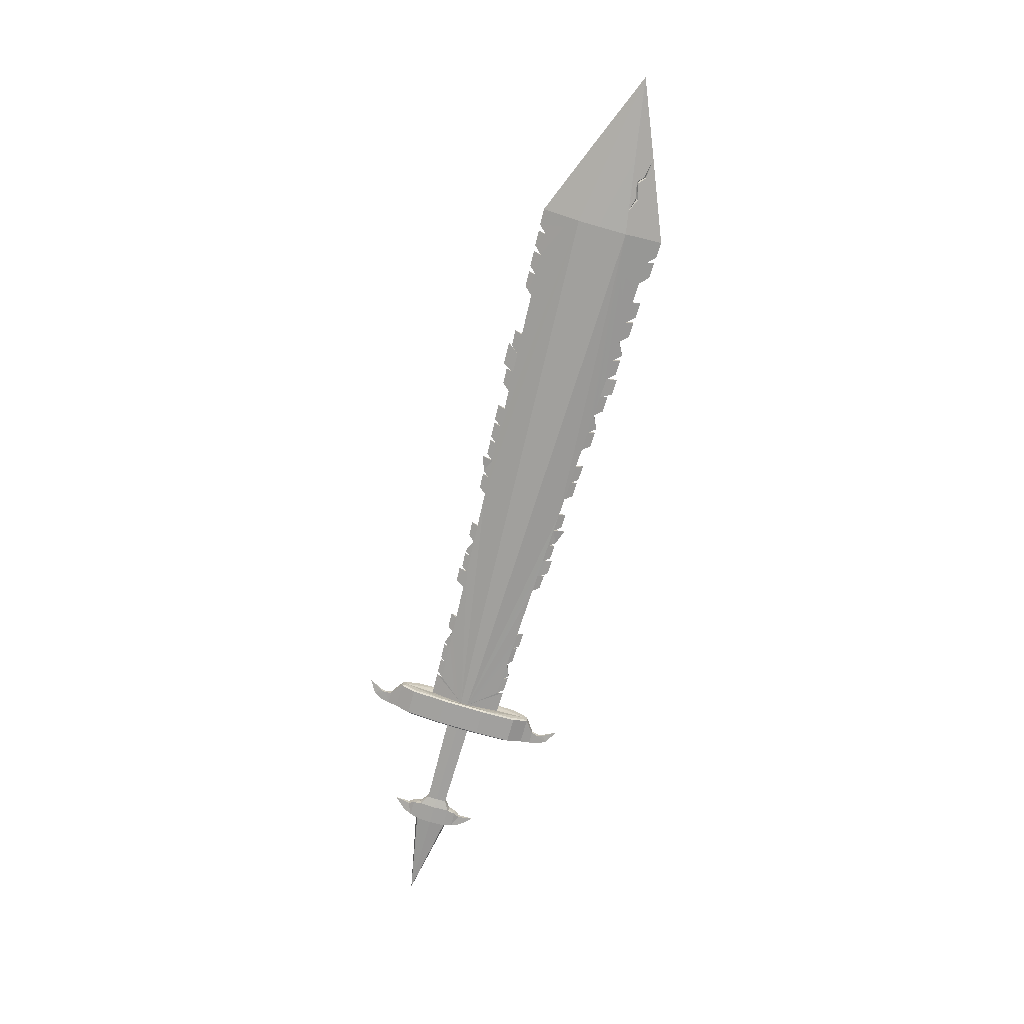
<metadata>
{"format":"obj","ext":"obj","renderer":"f3d","projection":"perspective","resolution":1024,"background":"white","views":[{"elev":11.0,"azim":-73.4,"up":"+Z"}]}
</metadata>
<code>
o sword
v 0.6723 1.95 0.7158
v 0.7184 1.888 0.6769
v 0.7027 1.956 0.719
v 0.3504 2.918 1.181
v 0.27 2.896 1.191
v 0.3614 2.873 1.168
v 0.6856 2.844 0.7857
v 0.5138 3.056 0.842
v 0.6285 3.08 0.8542
v 0.7085 2.234 0.6034
v 0.6553 2.223 0.5977
v 0.7511 2.415 0.6596
v 0.7084 2.083 0.9654
v 0.7483 2.252 1.018
v 0.6643 2.312 1.033
v 0.5329 2.957 1.2
v 0.5438 2.911 1.187
v 0.6116 2.968 1.227
v 0.6314 2.977 1.211
v 0.712 2.805 0.7954
v 0.6459 3.078 0.8748
v 0.7398 2.009 0.567
v 0.7427 1.893 0.6795
v 0.7589 1.881 0.5513
v 0.6976 2.704 1.131
v 0.326 0.01557 8.065
v 0.1559 0.2109 8.938
v 0.1207 0.3027 8.642
v 0.3638 0.5214 8.219
v 0.1939 0.1158 9.224
v 0.1995 0.1114 9.175
v -0.01634 0.77 8.277
v 0.4319 1.145 5.129
v 0.4397 1.232 4.879
v 0.381 1.219 4.873
v 0.3724 1.132 5.122
v 0.05926 0.4572 8.187
v 0.2882 0.8342 8.31
v 0.073 0.212 10.27
v 0.06122 0.4187 8.508
v 0.318 2.624 1.091
v 0.2663 2.998 0.8344
v 0.3325 2.725 0.755
v 0.6022 2.212 0.5921
v 0.4804 2.358 0.6308
v 0.466 2.181 0.964
v 0.4805 2.281 0.6281
v 0.6052 2.013 0.9197
v 0.6196 2.114 0.5839
v 0.7335 2.138 0.596
v 0.7678 2.244 0.9961
v 0.719 2.037 0.9318
v 0.4476 2.886 0.788
v 0.3424 2.772 0.7492
v 0.4 3.032 0.8299
v 0.6158 2.387 0.6452
v 0.5381 2.905 0.7976
v 0.7822 2.345 0.6603
v 0.3548 2.557 1.093
v 0.4759 2.195 0.989
v 0.524 2.283 1.018
v 0.5858 3.303 -0.4392
v 0.5674 3.43 -0.4019
v 0.2853 3.008 0.8177
v 0.6491 2.07 0.9591
v 0.5555 2.466 1.054
v 0.6909 2.628 1.129
v 0.4535 3.406 -0.414
v 0.4952 3.245 -0.5963
v 0.4953 3.284 -0.4489
v 0.5897 2.058 0.9528
v 0.4411 3.512 -0.7902
v 0.4304 3.437 -0.5414
v 0.5766 3.88 -1.944
v 0.5059 3.32 -0.8451
v 0.5689 3.235 -0.5961
v 0.631 3.274 -0.5818
v 0.6119 3.548 -0.772
v 0.6012 3.473 -0.5232
v 0.6417 3.349 -0.8306
v 0.5797 3.31 -0.8449
v 0.6766 2.126 0.5899
v 0.2519 2.897 1.17
v 0.6621 2.025 0.9258
v 0.679 1.996 0.5605
v 0.7094 2.003 0.5637
v 0.7331 1.963 0.7222
v 0.6941 1.882 0.6743
v 0.7344 1.804 0.6696
v 0.7734 1.76 0.5815
v 0.7346 1.876 0.5487
v 0.7103 1.87 0.5461
v 0.7538 1.808 0.6717
v 0.7714 1.6 0.7253
v 0.7149 1.799 0.6676
v 0.7346 1.752 0.5774
v 0.754 1.756 0.5795
v 0.5056 2.457 1.343
v 0.5456 2.465 1.347
v 0.5435 2.35 1.398
v 0.5447 2.369 1.349
v 0.492 2.287 1.812
v 0.531 2.295 1.816
v 0.5231 2.212 1.861
v 0.2225 2.592 4.21
v 0.1802 2.641 3.963
v 0.1669 2.58 4.204
v 0.5017 2.367 1.575
v 0.5383 2.375 1.578
v 0.5359 2.275 1.618
v 0.5365 2.288 1.585
v 0.4911 1.815 3.214
v 0.4378 1.803 3.209
v 0.4833 1.72 3.212
v 0.3367 0.7731 6.154
v 0.3993 0.7864 6.16
v 0.3888 0.6521 6.215
v 0.5173 2.133 2.294
v 0.4728 2.124 2.289
v 0.5128 2.043 2.295
v 0.4458 1.884 2.978
v 0.4984 1.895 2.984
v 0.4899 1.786 3.019
v 0.3157 3.074 2.312
v 0.2857 3.195 2.147
v 0.2738 3.065 2.307
v 0.424 1.057 5.381
v 0.3637 1.044 5.375
v 0.4153 0.9501 5.375
v 0.5239 2.212 2.062
v 0.482 2.203 2.057
v 0.5157 2.143 2.069
v 0.4142 0.9299 5.425
v 0.3459 0.8642 5.891
v 0.4077 0.8773 5.897
v 0.4077 0.7055 5.931
v 0.4311 1.128 4.874
v 0.3988 0.7682 5.891
v 0.3083 0.4959 6.96
v 0.373 0.5097 6.966
v 0.3618 0.3693 7.028
v 0.3274 0.6813 6.419
v 0.3907 0.6948 6.426
v 0.38 0.5584 6.483
v 0.4622 1.487 4.15
v 0.4059 1.475 4.144
v 0.454 1.387 4.146
v 0.4911 1.669 3.239
v 0.3636 0.3959 6.958
v 0.345 0.2299 7.792
v 0.2785 0.2158 7.785
v 0.3354 0.1135 7.783
v 0.4473 1.318 4.633
v 0.3894 1.306 4.627
v 0.4389 1.215 4.628
v 0.5197 2.109 2.098
v 0.3977 1.391 4.384
v 0.4548 1.403 4.39
v 0.4456 1.284 4.429
v 0.4139 1.558 3.907
v 0.4695 1.57 3.913
v 0.4606 1.454 3.95
v 0.4223 1.02 5.171
v 0.3816 0.5832 6.419
v 0.3549 0.9544 5.631
v 0.416 0.9674 5.638
v 0.406 0.839 5.683
v 0.3638 0.4165 7.24
v 0.2985 0.4026 7.233
v 0.3544 0.3018 7.232
v 0.4637 2.044 2.519
v 0.5047 1.974 2.754
v 0.4546 1.964 2.749
v 0.438 1.197 4.673
v 0.4767 1.653 3.678
v 0.4219 1.641 3.672
v 0.4687 1.555 3.675
v 0.4839 1.734 3.445
v 0.4299 1.722 3.44
v 0.4845 1.602 3.432
v 0.2886 0.3092 7.509
v 0.3545 0.3232 7.516
v 0.3429 0.1794 7.582
v 0.4757 1.412 3.892
v 0.3179 0.5888 6.688
v 0.382 0.6025 6.695
v 0.371 0.4641 6.754
v 0.4004 0.6342 6.141
v 0.4679 1.538 3.715
v 0.3332 0.08457 7.861
v 0.4753 1.622 3.481
v 0.2828 2.892 3.021
v 0.2465 2.942 2.78
v 0.2328 2.882 3.015
v 0.5109 2.054 2.525
v 0.2099 2.531 4.453
v 0.2602 3.003 2.544
v 0.2938 2.952 2.785
v 0.3048 3.012 2.549
v 0.6414 3.111 -0.7062
v 0.6088 3.104 -0.7096
v 0.6552 2.903 -0.7482
v 0.4006 3.637 -0.4828
v 0.4627 3.675 -0.4685
v 0.3897 3.753 -0.4755
v 0.6526 3.233 -0.8379
v 0.4734 3.75 -0.7173
v 0.4113 3.711 -0.7316
v 0.3983 3.812 -0.6746
v 0.1829 4.103 1.32
v 0.1726 4.017 1.316
v 0.203 4.024 1.319
v 0.3395 2.964 1.194
v 0.5714 3.316 0.9228
v 0.3116 3.876 1.08
v 0.4334 3.73 1.041
v 0.2585 3.865 1.074
v 0.292 3.806 1.465
v 0.3577 3.581 1.401
v 0.4058 3.669 1.429
v 0.5219 3.002 1.213
v 0.5797 3.352 0.9543
v 0.24 4.077 1.167
v 0.2072 4.108 1.323
v 0.2333 4.03 1.322
v 0.5653 3.251 1.29
v 0.5268 3.307 1.325
v -0.09194 1.083 8.368
v 0.01444 0.8411 9.478
v 0.01072 0.8814 9.427
v -0.05419 1.589 8.522
v 0.1358 1.099 8.708
v 0.1975 1.046 8.604
v 0.2126 1.147 8.401
v 0.1712 2.343 5.202
v 0.158 2.278 5.458
v 0.1125 2.33 5.195
v 0.09847 2.265 5.451
v 0.2438 0.9594 8.43
v 0.1857 3.171 1.25
v 0.2002 3.272 0.9139
v 0.2053 3.854 1.069
v 0.1627 3.673 1.012
v 0.1155 3.631 1.385
v 0.13 3.732 1.049
v 0.1642 3.838 1.449
v 0.1787 3.938 1.113
v 0.4173 3.694 1.417
v 0.2926 3.962 1.125
v 0.2781 3.862 1.461
v 0.2282 3.244 0.8863
v 0.3757 3.183 0.8744
v 0.4662 3.202 0.884
v 0.298 3.701 1.027
v 0.4317 3.795 1.081
v 0.1908 3.236 1.29
v 0.2174 3.551 1.386
v 0.1334 3.612 1.4
v 0.5256 3.552 -0.367
v 0.2326 3.793 1.459
v 0.1733 3.781 1.453
v 0.4351 3.533 -0.3766
v 0.5364 3.665 -0.4683
v 0.5471 3.74 -0.7171
v 0.2356 3.95 1.119
v 0.3278 3.409 1.327
v 0.1793 4.064 1.161
v 0.2097 4.07 1.164
v 0.2212 3.85 1.455
v 0.1608 4.177 1.358
v 0.1586 4.098 1.317
v 0.1666 4.271 1.31
v 0.2009 4.189 1.221
v 0.1523 4.179 1.216
v 0.1802 4.181 1.36
v 0.1147 4.317 1.514
v 0.1413 4.173 1.356
v 0.1278 4.262 1.306
v 0.1766 4.184 1.219
v 0.1472 4.266 1.308
v 0.3145 3.247 1.572
v 0.3099 3.316 1.678
v 0.3545 3.256 1.577
v 0.313 3.327 1.627
v 0.2881 3.131 2.057
v 0.327 3.139 2.061
v 0.288 3.202 2.11
v 0.3014 3.196 1.815
v 0.2983 3.257 1.903
v 0.3381 3.203 1.819
v 0.3006 3.264 1.868
v 0.2596 2.773 3.492
v 0.212 2.842 3.538
v 0.2062 2.762 3.487
v 0.04118 1.996 6.508
v 0.04421 2.078 6.628
v 0.1038 2.009 6.515
v 0.2625 3.078 2.595
v 0.2191 2.822 3.251
v 0.2222 2.893 3.341
v 0.2717 2.833 3.256
v 0.1447 2.212 5.717
v 0.09101 2.292 5.764
v 0.08433 2.2 5.71
v 0.01198 1.855 7.056
v 0.06209 1.796 7.34
v 0.07607 1.868 7.062
v 0.05567 2.065 6.239
v 0.04726 2.197 6.364
v 0.1176 2.078 6.246
v 0.1189 2.42 5.249
v 0.1535 2.519 4.447
v 0.1568 2.596 4.544
v 0.03406 1.649 7.9
v -0.02451 1.736 7.95
v -0.03197 1.635 7.893
v 0.06253 2.159 6.295
v 0.105 2.356 5.505
v 0.2273 2.984 3.113
v -0.002678 1.782 7.333
v 0.000272 1.865 7.462
v 0.1972 2.469 4.7
v 0.1463 2.544 4.746
v 0.14 2.457 4.693
v 0.2171 2.932 3.311
v 0.2093 2.834 3.578
v 0.1158 2.41 5.298
v 0.02006 1.574 8.183
v -0.03898 1.662 8.233
v -0.04653 1.56 8.176
v 0.1843 2.406 4.949
v 0.121 2.53 5.01
v 0.1263 2.394 4.943
v 0.2727 3.131 2.394
v -0.01734 1.709 7.612
v -0.01441 1.792 7.745
v 0.04807 1.723 7.619
v 0.1432 2.535 4.792
v 0.1018 2.346 5.556
v 0.08999 1.939 6.787
v 0.03367 2.022 6.837
v 0.02661 1.926 6.781
v 0.07006 2.133 5.973
v 0.07342 2.215 6.082
v 0.1312 2.146 5.98
v -0.009979 1.809 7.669
v 0.1296 2.473 5.044
v 0.235 2.653 3.969
v 0.1861 2.724 4.014
v -0.02905 1.718 8.029
v 0.0325 2.117 6.66
v -0.04362 1.644 8.314
v 0.1933 2.702 3.724
v 0.1964 2.775 3.816
v 0.2473 2.713 3.73
v 0.1463 0.226 8.95
v 0.1877 0.1322 9.156
v 0.09506 0.3197 8.891
v 0.119 0.3122 8.89
v 0.1702 0.2186 8.949
v 0.1079 0.3 8.87
v 0.1274 0.3221 8.665
v 0.1035 0.3295 8.666
v 0.05129 0.8659 9.418
v 0.04804 0.8858 9.307
v 0.02103 0.8591 9.295
v 0.07085 0.8494 9.294
v 0.04899 0.9899 9.007
v 0.09891 0.9801 9.006
v 0.1082 1.066 8.709
v 0.1582 1.056 8.708
v 0.07442 1.018 9.022
v 0.1452 1.04 8.637
v 0.1952 1.03 8.636
v 0.5983 3.221 -0.8436
v 0.5918 3.085 -0.8364
v 0.5439 3.21 -0.8494
v 0.4441 3.764 -0.4698
v 0.4984 3.776 -0.464
v 0.5354 3.15 -0.6504
v 0.4526 3.824 -0.6688
v 0.5069 3.835 -0.663
v 0.4553 3.933 -0.5873
v 0.5897 3.162 -0.6446
v 0.644 3.173 -0.6388
v 0.5762 3.097 -0.7131
v 0.657 3.099 -0.8295
v 0.4227 3.926 -0.5908
v 0.3808 4.038 -0.4187
v 0.3962 3.842 -0.4969
v 0.3901 3.92 -0.5943
v 0.4613 3.855 -0.49
v 0.6244 3.092 -0.8329
v 0.4287 3.849 -0.4934
v 0.3496 2.913 1.199
v 0.532 2.951 1.219
v 0.0852 0.4112 8.507
v 0.1938 0.9692 8.43
f 1 2 3
f 4 5 6
f 7 8 9
f 10 11 12
f 13 14 15
f 16 17 18
f 19 20 21
f 22 23 24
f 18 25 19
f 26 27 28
f 29 30 31
f 6 32 4
f 29 33 34
f 35 36 37
f 29 38 39
f 17 38 29
f 32 40 39
f 41 42 43
f 44 45 11
f 46 43 47
f 48 47 49
f 50 51 52
f 53 54 55
f 56 57 12
f 58 25 51
f 59 60 61
f 8 62 63
f 54 64 55
f 12 11 56
f 61 65 66
f 7 57 8
f 14 67 15
f 68 69 70
f 60 71 61
f 72 69 73
f 53 62 57
f 74 75 72
f 62 76 77
f 77 78 79
f 63 77 79
f 80 81 74
f 81 75 74
f 78 80 74
f 76 62 70
f 70 69 76
f 55 70 53
f 45 49 47
f 45 43 54
f 12 50 10
f 12 20 58
f 54 42 64
f 44 82 49
f 10 82 11
f 21 7 9
f 41 5 83
f 5 59 6
f 18 17 67
f 46 59 41
f 48 60 46
f 52 14 13
f 51 67 14
f 6 61 66
f 65 48 84
f 65 52 13
f 17 15 67
f 65 15 66
f 85 82 86
f 22 82 50
f 1 84 48
f 87 84 3
f 87 50 52
f 1 49 85
f 88 89 2
f 23 90 24
f 85 91 92
f 85 88 1
f 3 23 87
f 86 24 91
f 93 89 94
f 95 96 94
f 91 96 92
f 88 96 95
f 2 93 23
f 91 90 97
f 97 90 94
f 90 93 94
f 89 95 94
f 96 97 94
f 98 99 100
f 99 98 101
f 102 103 104
f 105 106 107
f 108 109 110
f 109 108 111
f 112 113 114
f 115 116 117
f 118 119 120
f 121 122 123
f 124 125 126
f 127 128 129
f 130 131 132
f 128 127 133
f 134 135 136
f 34 35 137
f 135 134 138
f 139 140 141
f 142 143 144
f 145 146 147
f 113 112 148
f 140 139 149
f 150 151 152
f 153 154 155
f 131 130 156
f 157 158 159
f 160 161 162
f 36 33 163
f 143 142 164
f 165 166 167
f 168 169 170
f 171 172 173
f 154 153 174
f 175 176 177
f 178 179 180
f 181 182 183
f 161 160 184
f 185 186 187
f 116 115 188
f 176 175 189
f 151 150 190
f 179 178 191
f 6 66 101
f 98 100 108
f 100 111 108
f 6 101 98
f 190 26 37
f 183 152 151
f 151 190 37
f 37 6 146
f 6 98 108
f 108 110 102
f 192 193 194
f 102 104 131
f 104 132 131
f 6 108 102
f 183 151 181
f 151 37 181
f 6 102 131
f 131 156 119
f 156 120 119
f 6 131 119
f 181 37 169
f 141 170 169
f 6 119 171
f 6 171 173
f 139 141 169
f 6 173 121
f 121 123 113
f 123 114 113
f 113 148 179
f 148 180 179
f 6 121 113
f 139 169 37
f 187 149 139
f 119 195 171
f 185 187 139
f 6 113 179
f 179 191 176
f 191 177 176
f 176 189 160
f 189 184 160
f 6 179 176
f 185 139 37
f 142 144 185
f 117 164 142
f 136 188 115
f 115 117 142
f 142 185 37
f 6 176 160
f 160 162 146
f 162 147 146
f 6 160 146
f 115 142 37
f 134 136 115
f 167 138 134
f 103 102 110
f 165 167 134
f 134 115 37
f 157 159 154
f 159 155 154
f 154 174 35
f 174 137 35
f 37 146 157
f 165 134 37
f 128 133 165
f 163 129 128
f 36 163 128
f 128 165 37
f 37 157 154
f 36 128 37
f 37 154 35
f 101 66 17
f 29 26 190
f 150 152 183
f 29 190 150
f 99 101 17
f 111 100 109
f 100 99 109
f 107 196 105
f 110 109 103
f 99 17 109
f 17 29 145
f 109 17 103
f 29 150 182
f 150 183 182
f 103 17 130
f 132 104 130
f 104 103 130
f 120 156 118
f 156 130 118
f 130 17 118
f 29 182 168
f 168 170 141
f 118 17 195
f 195 17 172
f 168 141 140
f 172 17 122
f 114 123 112
f 123 122 112
f 122 17 112
f 29 168 140
f 140 149 187
f 173 122 121
f 140 187 186
f 112 17 178
f 180 148 178
f 148 112 178
f 177 191 175
f 191 178 175
f 178 17 175
f 29 140 186
f 186 144 143
f 143 164 117
f 116 188 136
f 143 117 116
f 29 186 143
f 175 17 161
f 184 189 161
f 189 175 161
f 147 162 145
f 162 161 145
f 161 17 145
f 29 143 116
f 116 136 135
f 135 138 167
f 197 198 199
f 135 167 166
f 29 116 135
f 155 159 153
f 159 158 153
f 29 135 166
f 166 133 127
f 127 129 163
f 127 163 33
f 29 166 127
f 158 145 29
f 137 174 34
f 174 153 34
f 153 158 29
f 29 127 33
f 34 153 29
f 200 201 202
f 203 204 205
f 77 206 80
f 207 208 209
f 210 211 212
f 4 213 5
f 214 9 8
f 215 216 217
f 218 219 220
f 16 18 221
f 222 19 21
f 223 224 225
f 18 226 227
f 228 229 230
f 231 232 233
f 32 213 4
f 234 235 236
f 237 228 238
f 38 234 239
f 221 38 16
f 39 228 32
f 42 240 241
f 242 217 243
f 241 244 245
f 245 246 247
f 248 249 250
f 251 252 55
f 216 253 254
f 226 255 248
f 256 257 258
f 8 259 253
f 251 55 64
f 216 254 217
f 257 260 261
f 253 214 8
f 220 219 227
f 203 68 262
f 258 257 261
f 203 72 73
f 259 252 253
f 74 72 208
f 259 263 204
f 78 263 79
f 63 263 259
f 264 74 207
f 207 74 208
f 78 74 264
f 204 262 259
f 262 204 203
f 55 262 68
f 243 247 242
f 241 243 251
f 249 216 215
f 216 222 214
f 42 251 64
f 242 265 217
f 265 215 217
f 21 214 222
f 5 240 83
f 5 213 256
f 18 227 221
f 256 244 240
f 258 246 244
f 250 220 248
f 248 227 226
f 257 213 266
f 260 246 261
f 250 260 218
f 221 219 266
f 260 219 218
f 265 267 268
f 223 265 268
f 211 269 212
f 269 225 212
f 225 249 223
f 247 211 267
f 270 271 210
f 272 224 273
f 274 268 267
f 271 267 211
f 224 212 225
f 268 273 223
f 275 276 270
f 277 276 278
f 278 279 274
f 271 278 274
f 275 210 224
f 279 272 273
f 280 276 272
f 272 276 275
f 270 276 277
f 278 276 280
f 281 282 283
f 283 284 281
f 285 125 286
f 286 287 285
f 288 289 290
f 290 291 288
f 292 293 294
f 295 296 297
f 199 298 197
f 299 300 301
f 302 303 304
f 305 306 307
f 308 309 310
f 186 185 144
f 235 311 237
f 312 313 196
f 314 315 316
f 310 317 308
f 236 318 238
f 194 319 192
f 320 321 306
f 322 323 324
f 301 325 299
f 294 326 292
f 237 327 235
f 328 329 330
f 331 332 333
f 126 334 124
f 335 336 337
f 324 338 322
f 238 339 236
f 340 341 342
f 343 344 345
f 337 346 335
f 333 347 331
f 348 349 106
f 35 33 36
f 316 350 314
f 297 351 295
f 330 352 328
f 353 354 355
f 213 284 266
f 281 288 282
f 282 288 291
f 213 281 284
f 352 228 231
f 350 330 329
f 330 228 352
f 228 312 213
f 213 288 281
f 288 285 289
f 289 285 287
f 285 126 125
f 307 342 305
f 213 285 288
f 350 316 330
f 330 316 228
f 336 316 315
f 213 126 285
f 126 197 334
f 334 197 298
f 169 182 181
f 213 197 126
f 336 335 316
f 316 335 228
f 321 335 346
f 213 193 197
f 194 299 319
f 319 299 325
f 213 194 193
f 320 335 321
f 213 299 194
f 299 294 300
f 300 294 293
f 294 353 326
f 166 165 133
f 213 294 299
f 320 228 335
f 213 353 294
f 353 106 354
f 354 106 349
f 213 106 353
f 305 228 320
f 296 342 341
f 309 295 351
f 295 342 296
f 342 228 305
f 213 107 106
f 312 324 313
f 313 324 323
f 213 312 107
f 295 228 342
f 308 295 309
f 344 308 317
f 343 308 344
f 308 228 295
f 324 333 338
f 338 333 332
f 333 237 347
f 347 237 311
f 228 324 312
f 343 228 308
f 339 304 303
f 327 238 318
f 238 304 339
f 304 228 343
f 228 333 324
f 237 238 327
f 238 228 304
f 228 237 333
f 284 221 266
f 234 352 231
f 328 350 329
f 234 328 352
f 283 221 284
f 291 290 282
f 282 290 283
f 287 286 289
f 289 286 290
f 283 290 221
f 221 196 234
f 290 286 221
f 234 314 328
f 328 314 350
f 314 336 315
f 286 124 221
f 304 345 302
f 125 124 286
f 298 199 334
f 334 199 124
f 124 199 221
f 234 337 314
f 314 337 336
f 337 321 346
f 199 198 221
f 198 192 221
f 337 306 321
f 192 301 221
f 325 301 319
f 319 301 192
f 293 292 300
f 300 292 301
f 301 292 221
f 234 306 337
f 292 355 221
f 146 158 157
f 326 355 292
f 349 348 354
f 354 348 355
f 355 348 221
f 234 307 306
f 340 296 341
f 297 309 351
f 340 297 296
f 234 340 307
f 348 105 221
f 105 196 221
f 234 297 340
f 297 310 309
f 310 344 317
f 310 345 344
f 234 310 297
f 323 322 313
f 313 322 196
f 332 331 338
f 338 331 322
f 234 345 310
f 302 339 303
f 236 327 318
f 302 236 339
f 234 302 345
f 322 234 196
f 311 235 347
f 347 235 331
f 236 235 327
f 331 234 322
f 234 236 302
f 235 234 331
f 217 254 243
f 254 252 243
f 53 56 45
f 56 11 45
f 356 357 30
f 31 30 357
f 358 30 39
f 359 356 358
f 27 357 360
f 27 359 361
f 362 358 363
f 361 362 28
f 40 362 363
f 28 362 40
f 40 37 26
f 26 31 27
f 27 361 28
f 28 40 26
f 40 363 358
f 358 356 30
f 39 40 358
f 364 365 230
f 366 229 367
f 367 229 39
f 230 229 364
f 368 367 369
f 370 369 371
f 372 370 232
f 372 366 368
f 373 371 374
f 232 373 233
f 233 373 239
f 239 373 374
f 231 230 372
f 230 365 372
f 233 234 231
f 231 372 232
f 39 374 367
f 374 371 369
f 367 374 369
f 234 233 239
f 239 374 38
f 374 39 38
f 375 376 377
f 206 81 80
f 203 209 208
f 205 204 378
f 264 379 263
f 379 204 263
f 76 69 380
f 377 81 375
f 75 380 69
f 209 381 207
f 81 377 75
f 382 264 207
f 381 383 382
f 380 384 76
f 385 77 76
f 384 200 385
f 377 386 380
f 206 200 387
f 383 388 389
f 378 390 205
f 209 390 391
f 382 392 379
f 376 393 202
f 392 383 389
f 390 394 389
f 391 390 389
f 386 376 202
f 387 200 202
f 228 39 229
f 230 231 228
f 31 26 29
f 29 39 30
f 389 394 392
f 378 392 394
f 378 204 379
f 389 388 391
f 381 391 388
f 207 381 382
f 375 81 206
f 384 386 201
f 202 393 387
f 76 384 385
f 202 201 386
f 375 387 393
f 1 88 2
f 19 25 20
f 22 87 23
f 18 67 25
f 6 37 32
f 17 16 38
f 32 37 40
f 41 83 42
f 46 41 43
f 48 46 47
f 50 58 51
f 53 45 54
f 56 53 57
f 58 20 25
f 8 57 62
f 61 71 65
f 7 12 57
f 68 73 69
f 72 75 69
f 53 70 62
f 77 80 78
f 63 62 77
f 55 68 70
f 45 44 49
f 45 47 43
f 12 58 50
f 12 7 20
f 54 43 42
f 44 11 82
f 10 50 82
f 21 20 7
f 41 59 5
f 46 60 59
f 48 71 60
f 52 51 14
f 51 25 67
f 6 59 61
f 65 71 48
f 65 84 52
f 17 66 15
f 65 13 15
f 85 49 82
f 22 86 82
f 1 3 84
f 87 52 84
f 87 22 50
f 1 48 49
f 88 95 89
f 23 93 90
f 85 86 91
f 85 92 88
f 3 2 23
f 86 22 24
f 91 97 96
f 88 92 96
f 2 89 93
f 91 24 90
f 105 348 106
f 171 195 172
f 192 198 193
f 119 118 195
f 107 312 196
f 173 172 122
f 197 193 198
f 77 385 206
f 210 271 211
f 222 226 19
f 223 273 224
f 18 19 226
f 32 228 213
f 221 234 38
f 42 83 240
f 241 240 244
f 245 244 246
f 248 255 249
f 251 243 252
f 226 222 255
f 8 63 259
f 257 266 260
f 253 216 214
f 203 73 68
f 203 208 72
f 259 262 252
f 78 264 263
f 63 79 263
f 55 252 262
f 243 245 247
f 241 245 243
f 249 255 216
f 216 255 222
f 42 241 251
f 242 247 265
f 265 249 215
f 21 9 214
f 5 256 240
f 256 258 244
f 258 261 246
f 250 218 220
f 248 220 227
f 257 256 213
f 260 269 246
f 250 269 260
f 221 227 219
f 260 266 219
f 265 247 267
f 223 249 265
f 211 246 269
f 269 250 225
f 225 250 249
f 247 246 211
f 270 277 271
f 272 275 224
f 274 279 268
f 271 274 267
f 224 210 212
f 268 279 273
f 278 280 279
f 271 277 278
f 275 270 210
f 279 280 272
f 305 320 306
f 35 34 33
f 307 340 342
f 169 168 182
f 304 343 345
f 146 145 158
f 254 253 252
f 356 360 357
f 359 360 356
f 27 31 357
f 27 360 359
f 362 359 358
f 361 359 362
f 364 366 365
f 366 364 229
f 368 366 367
f 370 368 369
f 372 368 370
f 372 365 366
f 373 370 371
f 232 370 373
f 375 393 376
f 203 205 209
f 264 382 379
f 75 377 380
f 381 388 383
f 384 201 200
f 377 376 386
f 206 385 200
f 378 394 390
f 209 205 390
f 382 383 392
f 378 379 392
f 381 209 391
f 384 380 386
f 375 206 387

</code>
